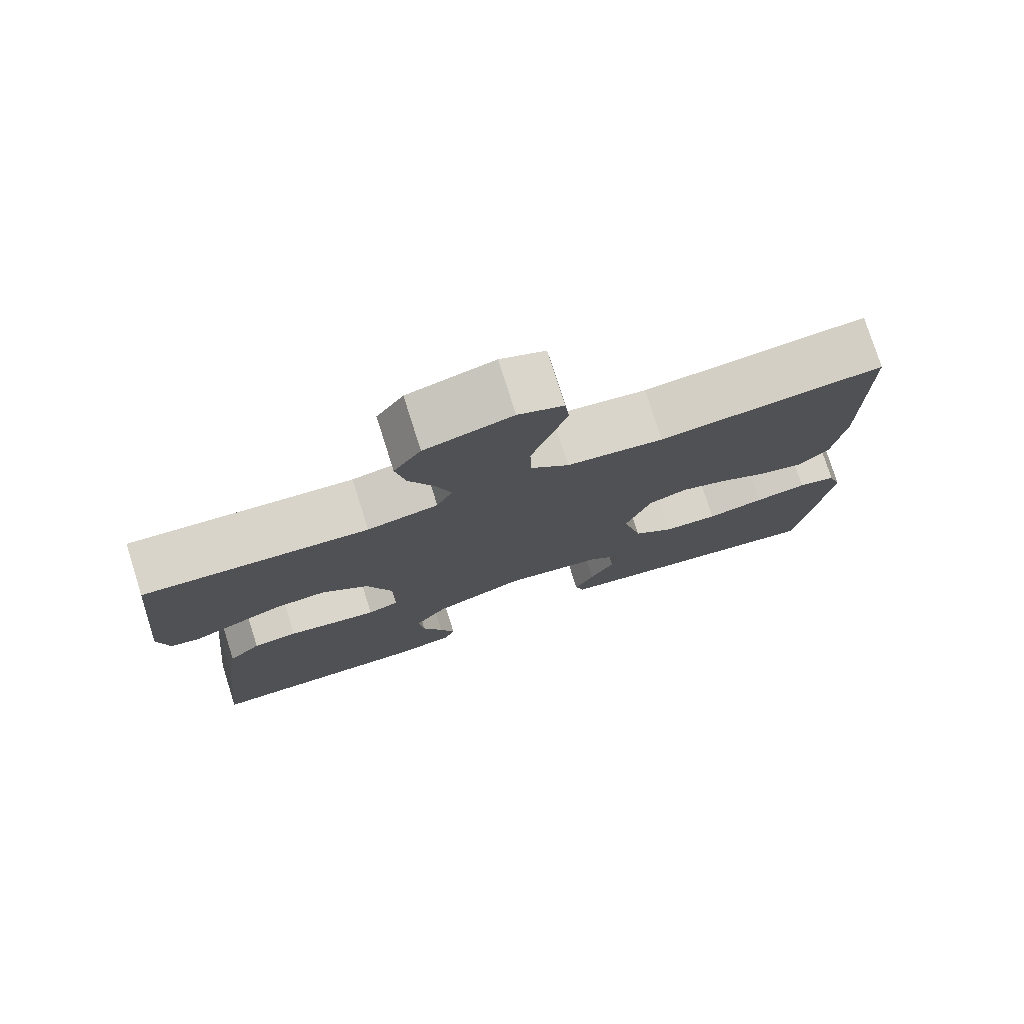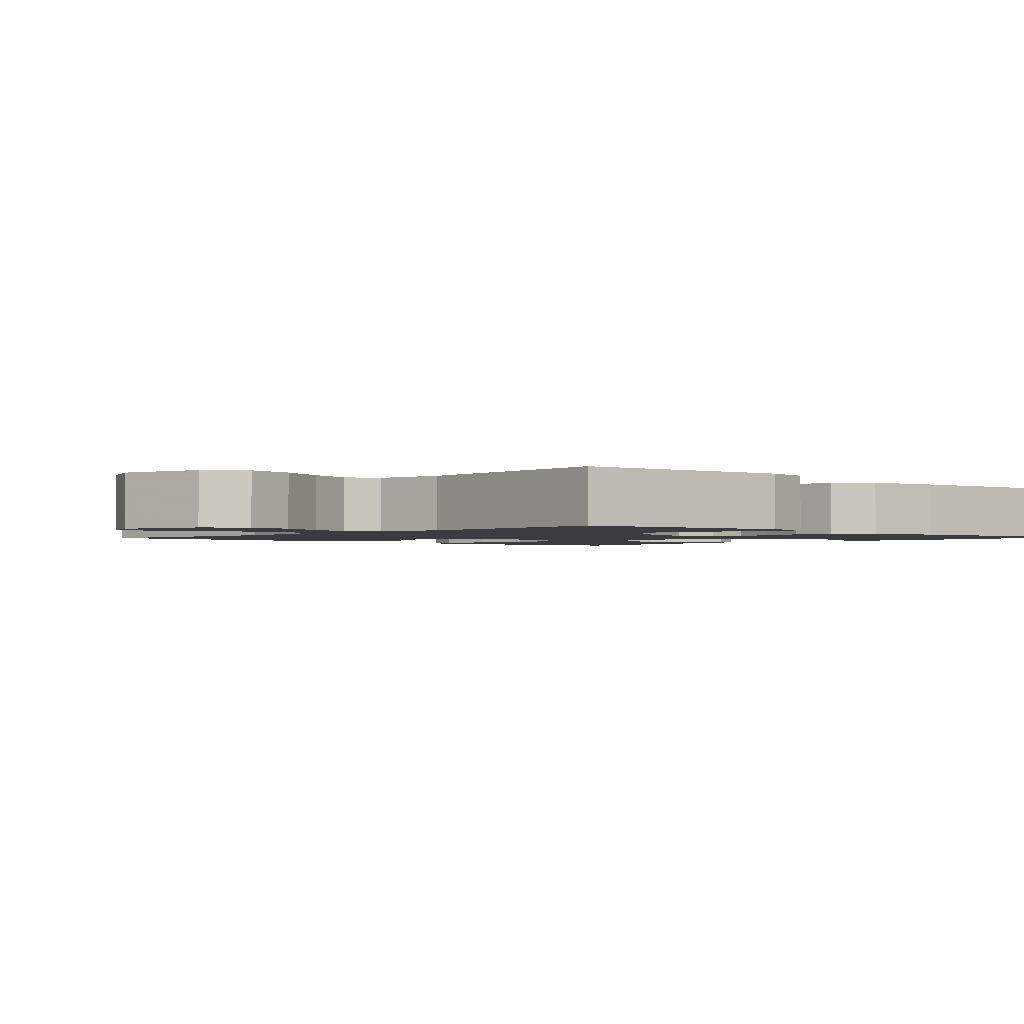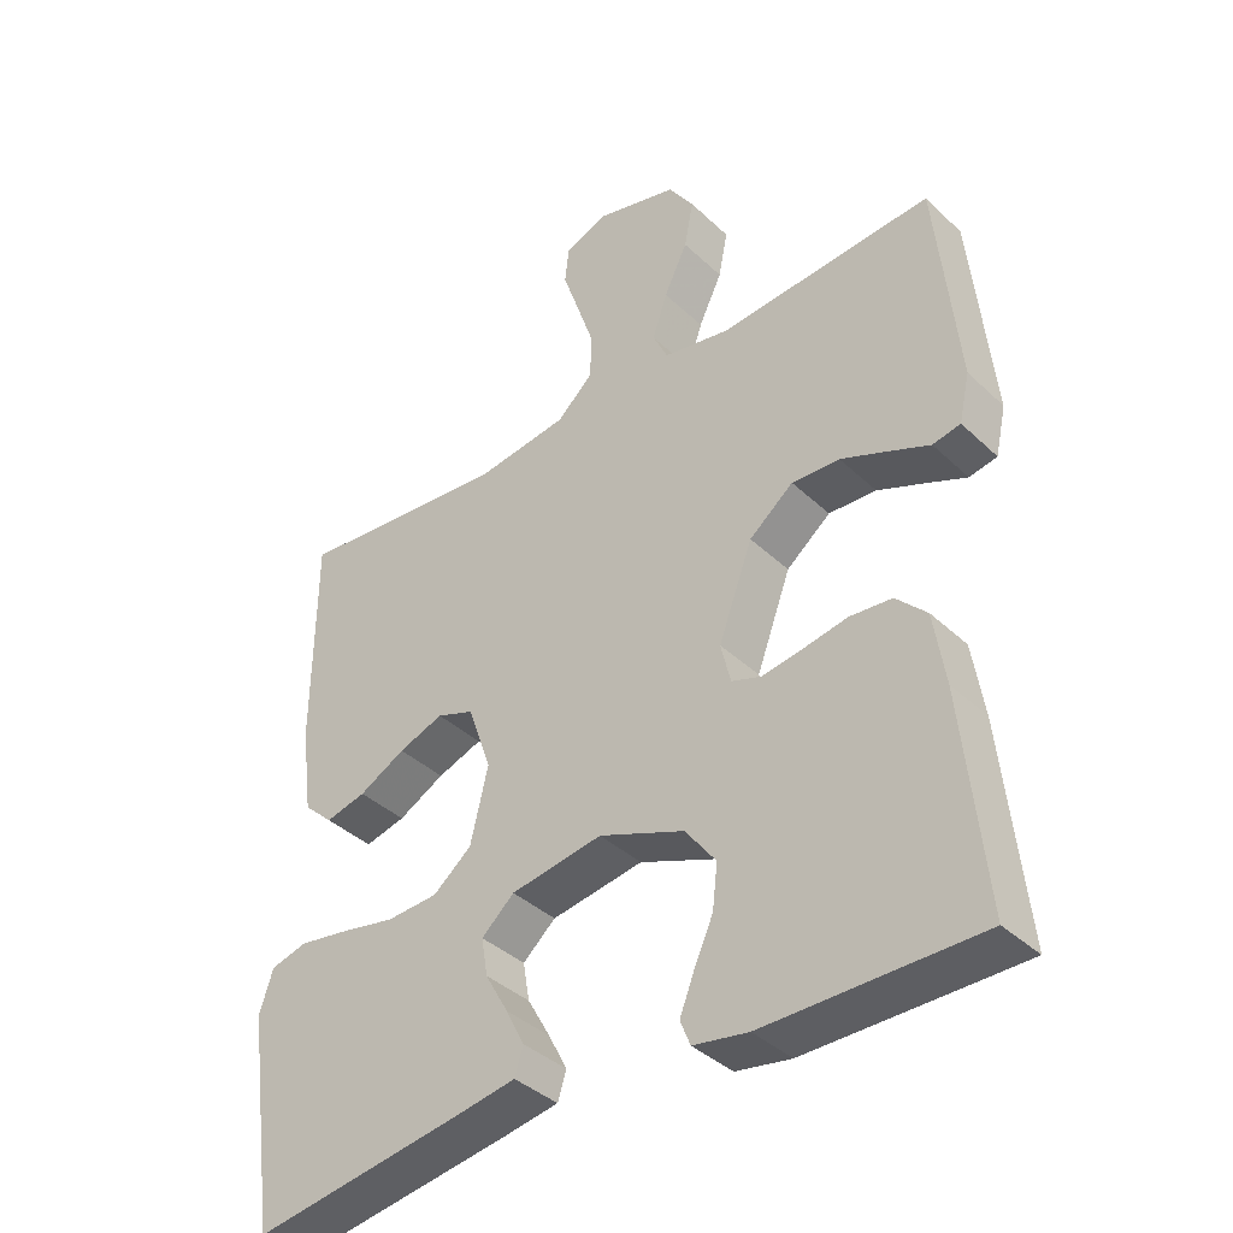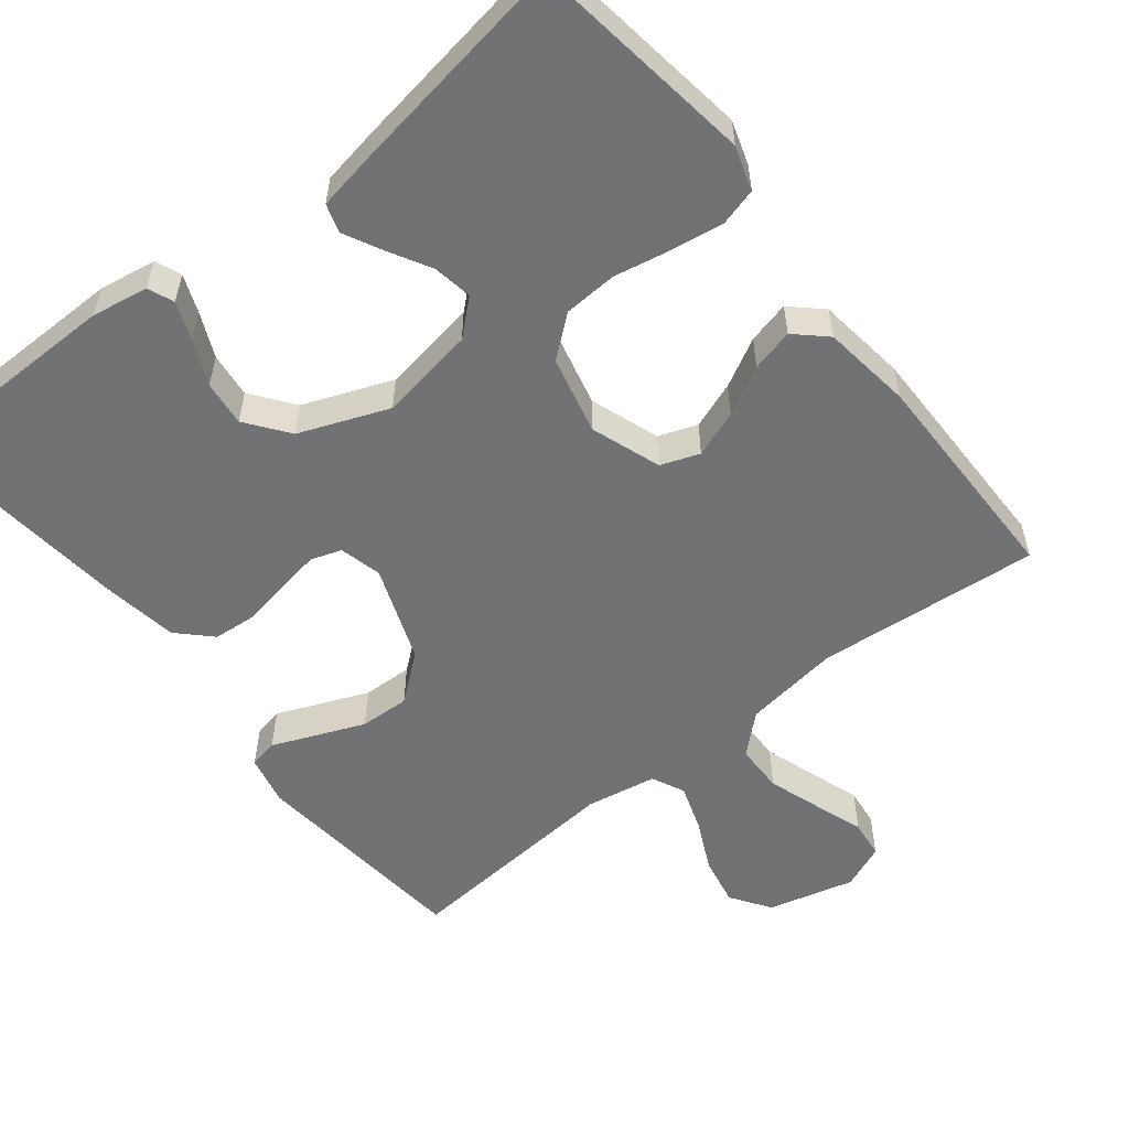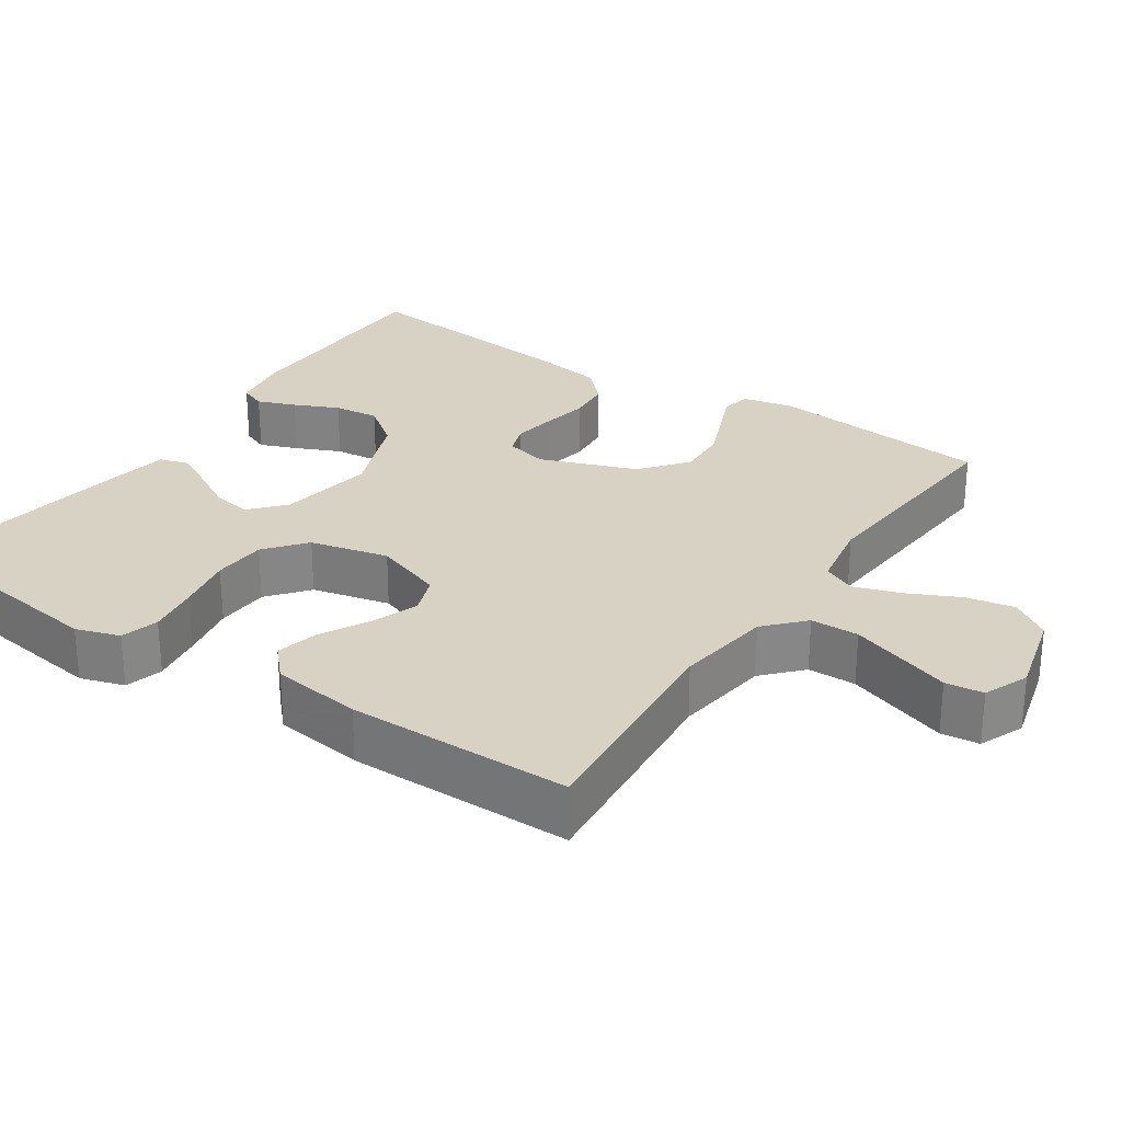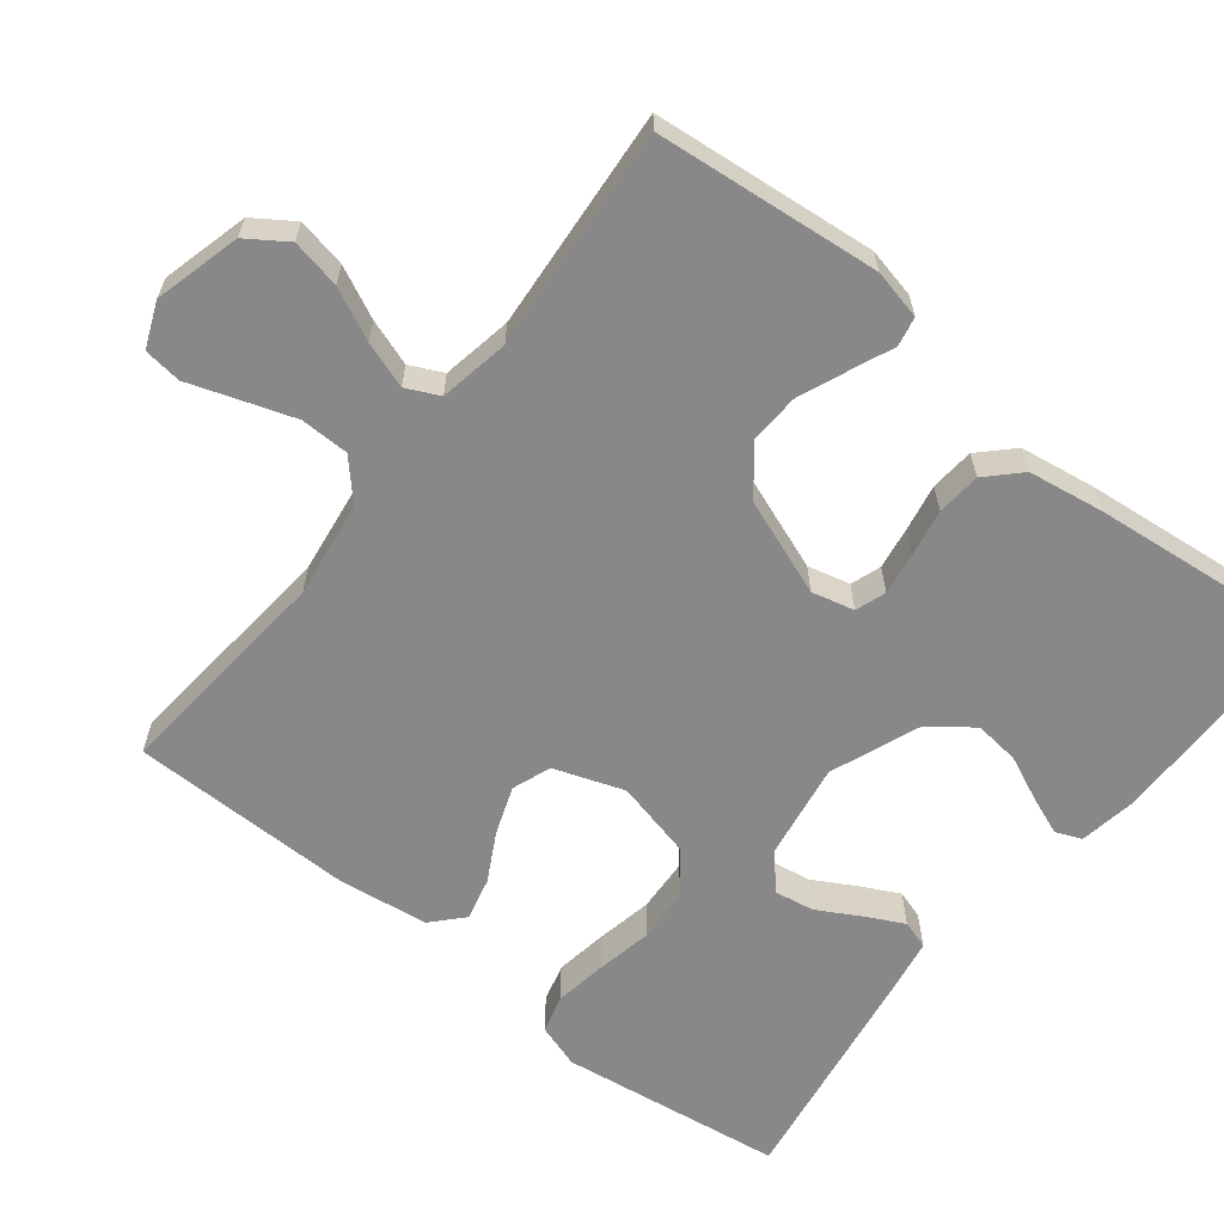
<metadata>
{"format":"obj","ext":"obj","renderer":"f3d","projection":"perspective","resolution":1024,"background":"white","views":[{"elev":77.2,"azim":162.4,"up":"+Z"},{"elev":-1.8,"azim":47.5,"up":"+Y"},{"elev":-38.7,"azim":40.5,"up":"+Z"},{"elev":-55.6,"azim":-141.6,"up":"+Y"},{"elev":27.7,"azim":-56.1,"up":"+Y"},{"elev":-62.8,"azim":51.6,"up":"+Y"}]}
</metadata>
<code>
v 0.5 0.07 0.5
v 0.53 0.07 0.2
v 0.515 0.07 0.133
v 0.476 0.07 0.125
v 0.419 0.07 0.149
v 0.353 0.07 0.176
v 0.286 0.07 0.179
v 0.224 0.07 0.129
v 0.176 0.07 0
v 0.19 0.07 -0.057
v 0.231 0.07 -0.071
v 0.288 0.07 -0.062
v 0.351 0.07 -0.05
v 0.41 0.07 -0.055
v 0.453 0.07 -0.098
v 0.469 0.07 -0.2
v 0.5 0.07 -0.5
v 0.2 0.07 -0.502
v 0.123 0.07 -0.489
v 0.109 0.07 -0.454
v 0.129 0.07 -0.403
v 0.156 0.07 -0.343
v 0.163 0.07 -0.282
v 0.12 0.07 -0.225
v 0 0.07 -0.178
v -0.129 0.07 -0.199
v -0.175 0.07 -0.24
v -0.166 0.07 -0.293
v -0.134 0.07 -0.35
v -0.108 0.07 -0.401
v -0.12 0.07 -0.439
v -0.2 0.07 -0.453
v -0.5 0.07 -0.5
v -0.542 0.07 -0.2
v -0.523 0.07 -0.141
v -0.472 0.07 -0.127
v -0.402 0.07 -0.138
v -0.326 0.07 -0.153
v -0.254 0.07 -0.149
v -0.2 0.07 -0.105
v -0.175 0.07 0
v -0.208 0.07 0.094
v -0.26 0.07 0.113
v -0.323 0.07 0.09
v -0.388 0.07 0.055
v -0.445 0.07 0.041
v -0.486 0.07 0.079
v -0.502 0.07 0.2
v -0.5 0.07 0.5
v -0.2 0.07 0.473
v -0.071 0.07 0.491
v -0.02 0.07 0.538
v -0.019 0.07 0.603
v -0.043 0.07 0.674
v -0.066 0.07 0.741
v -0.06 0.07 0.792
v 0 0.07 0.817
v 0.116 0.07 0.787
v 0.152 0.07 0.734
v 0.139 0.07 0.668
v 0.106 0.07 0.599
v 0.085 0.07 0.537
v 0.106 0.07 0.493
v 0.2 0.07 0.476
v 0.5 0 0.5
v 0.53 0 0.2
v 0.515 0 0.133
v 0.476 0 0.125
v 0.419 0 0.149
v 0.353 0 0.176
v 0.286 0 0.179
v 0.224 0 0.129
v 0.176 0 0
v 0.19 0 -0.057
v 0.231 0 -0.071
v 0.288 0 -0.062
v 0.351 0 -0.05
v 0.41 0 -0.055
v 0.453 0 -0.098
v 0.469 0 -0.2
v 0.5 0 -0.5
v 0.2 0 -0.502
v 0.123 0 -0.489
v 0.109 0 -0.454
v 0.129 0 -0.403
v 0.156 0 -0.343
v 0.163 0 -0.282
v 0.12 0 -0.225
v 0 0 -0.178
v -0.129 0 -0.199
v -0.175 0 -0.24
v -0.166 0 -0.293
v -0.134 0 -0.35
v -0.108 0 -0.401
v -0.12 0 -0.439
v -0.2 0 -0.453
v -0.5 0 -0.5
v -0.542 0 -0.2
v -0.523 0 -0.141
v -0.472 0 -0.127
v -0.402 0 -0.138
v -0.326 0 -0.153
v -0.254 0 -0.149
v -0.2 0 -0.105
v -0.175 0 0
v -0.208 0 0.094
v -0.26 0 0.113
v -0.323 0 0.09
v -0.388 0 0.055
v -0.445 0 0.041
v -0.486 0 0.079
v -0.502 0 0.2
v -0.5 0 0.5
v -0.2 0 0.473
v -0.071 0 0.491
v -0.02 0 0.538
v -0.019 0 0.603
v -0.043 0 0.674
v -0.066 0 0.741
v -0.06 0 0.792
v 0 0 0.817
v 0.116 0 0.787
v 0.152 0 0.734
v 0.139 0 0.668
v 0.106 0 0.599
v 0.085 0 0.537
v 0.106 0 0.493
v 0.2 0 0.476
f 58 59 60 61
f 58 61 62
f 57 58 62
f 54 55 56 57
f 53 54 57 62
f 52 53 62 63
f 47 48 49 50
f 47 50 51
f 44 45 46 47
f 43 44 47 51
f 42 43 51 52
f 35 36 37 38
f 33 34 35 38
f 33 38 39
f 32 33 39 40
f 28 29 30 31
f 28 31 32
f 27 28 32 40
f 19 20 21 22
f 17 18 19 22
f 17 22 23
f 16 17 23 24
f 12 13 14 15
f 11 12 15 16
f 10 11 16 24
f 2 3 4 5
f 64 1 2 5
f 63 64 5 6
f 41 42 52 63
f 26 27 40 41
f 25 26 41 63
f 9 10 24 25
f 8 9 25 63
f 7 8 63
f 6 7 63
f 125 124 123 122
f 126 125 122
f 126 122 121
f 121 120 119 118
f 126 121 118 117
f 127 126 117 116
f 114 113 112 111
f 115 114 111
f 111 110 109 108
f 115 111 108 107
f 116 115 107 106
f 102 101 100 99
f 102 99 98 97
f 103 102 97
f 104 103 97 96
f 95 94 93 92
f 96 95 92
f 104 96 92 91
f 86 85 84 83
f 86 83 82 81
f 87 86 81
f 88 87 81 80
f 79 78 77 76
f 80 79 76 75
f 88 80 75 74
f 69 68 67 66
f 69 66 65 128
f 70 69 128 127
f 127 116 106 105
f 105 104 91 90
f 127 105 90 89
f 89 88 74 73
f 127 89 73 72
f 127 72 71
f 127 71 70
f 1 65 66 2
f 2 66 67 3
f 3 67 68 4
f 4 68 69 5
f 5 69 70 6
f 6 70 71 7
f 7 71 72 8
f 8 72 73 9
f 9 73 74 10
f 10 74 75 11
f 11 75 76 12
f 12 76 77 13
f 13 77 78 14
f 14 78 79 15
f 15 79 80 16
f 16 80 81 17
f 17 81 82 18
f 18 82 83 19
f 19 83 84 20
f 20 84 85 21
f 21 85 86 22
f 22 86 87 23
f 23 87 88 24
f 24 88 89 25
f 25 89 90 26
f 26 90 91 27
f 27 91 92 28
f 28 92 93 29
f 29 93 94 30
f 30 94 95 31
f 31 95 96 32
f 32 96 97 33
f 33 97 98 34
f 34 98 99 35
f 35 99 100 36
f 36 100 101 37
f 37 101 102 38
f 38 102 103 39
f 39 103 104 40
f 40 104 105 41
f 41 105 106 42
f 42 106 107 43
f 43 107 108 44
f 44 108 109 45
f 45 109 110 46
f 46 110 111 47
f 47 111 112 48
f 48 112 113 49
f 49 113 114 50
f 50 114 115 51
f 51 115 116 52
f 52 116 117 53
f 53 117 118 54
f 54 118 119 55
f 55 119 120 56
f 56 120 121 57
f 57 121 122 58
f 58 122 123 59
f 59 123 124 60
f 60 124 125 61
f 61 125 126 62
f 62 126 127 63
f 63 127 128 64
f 64 128 65 1

</code>
